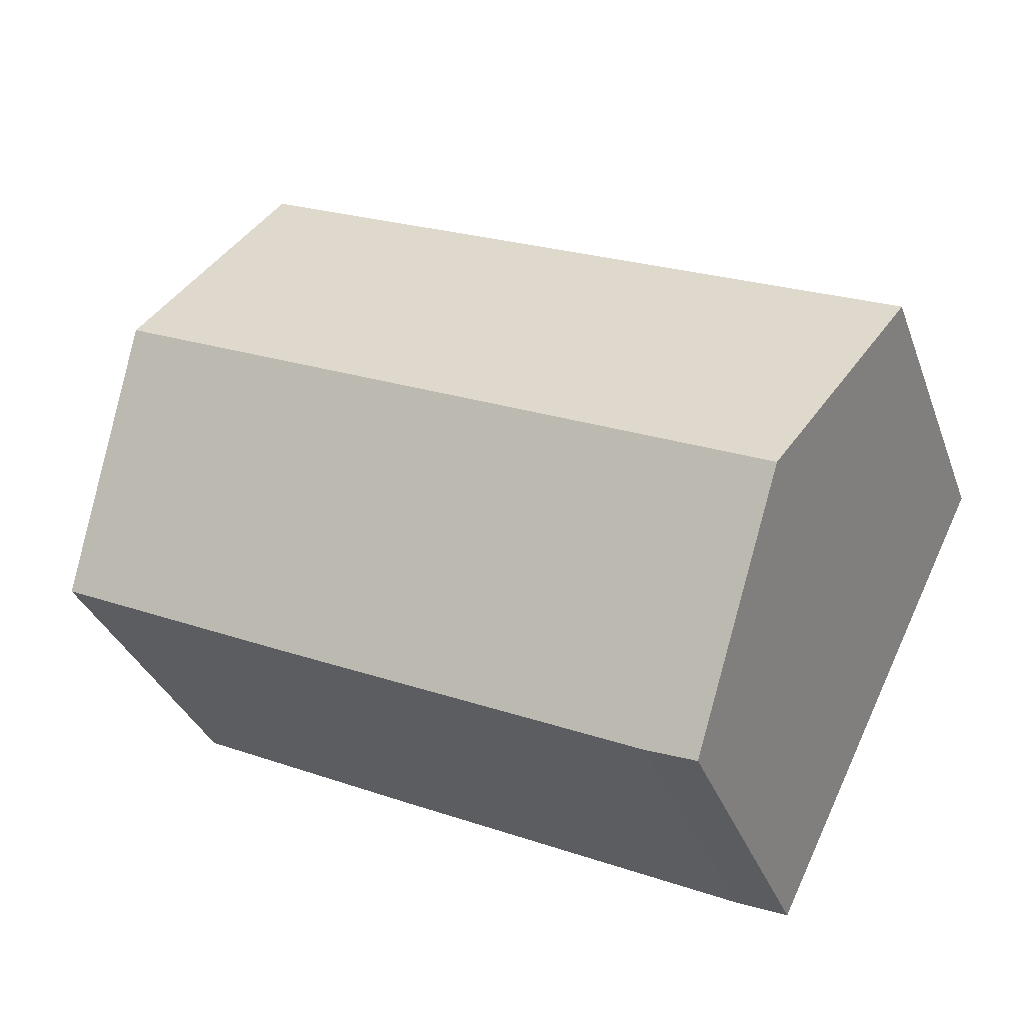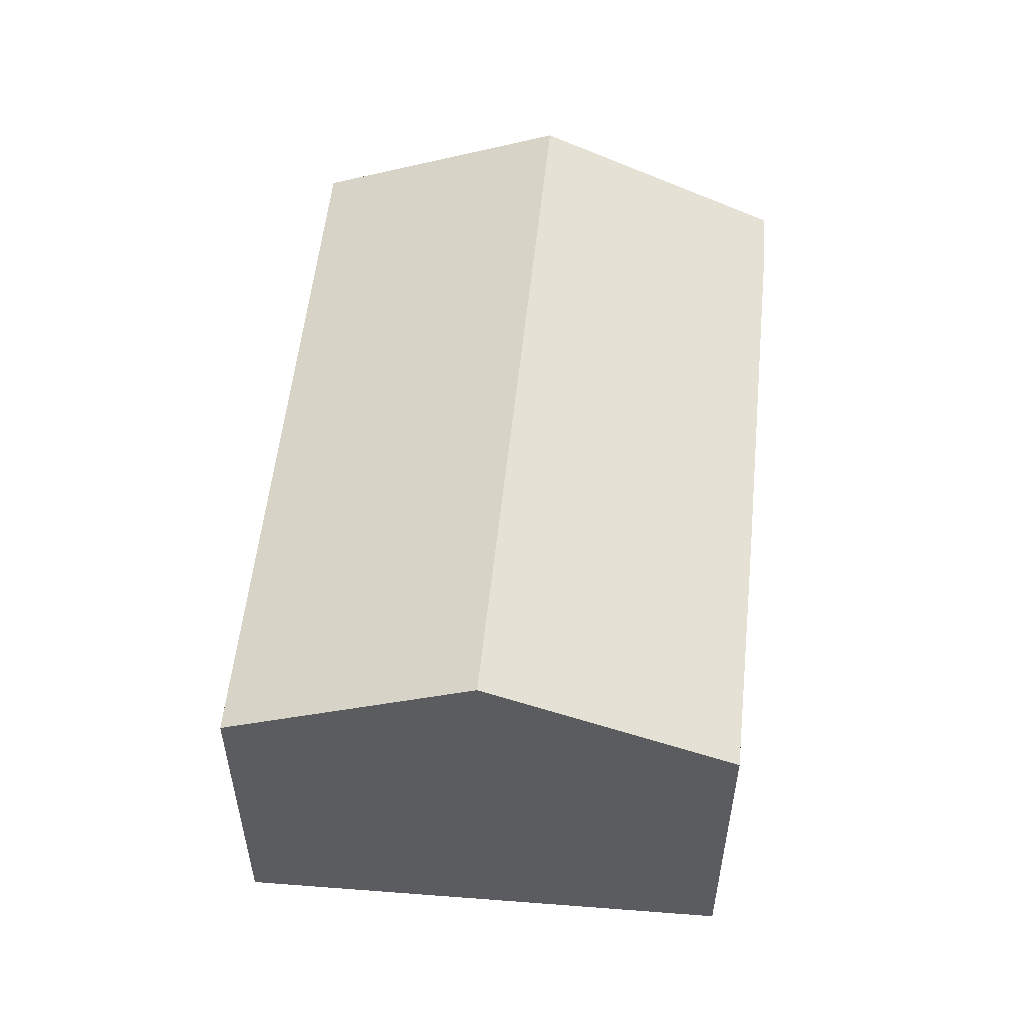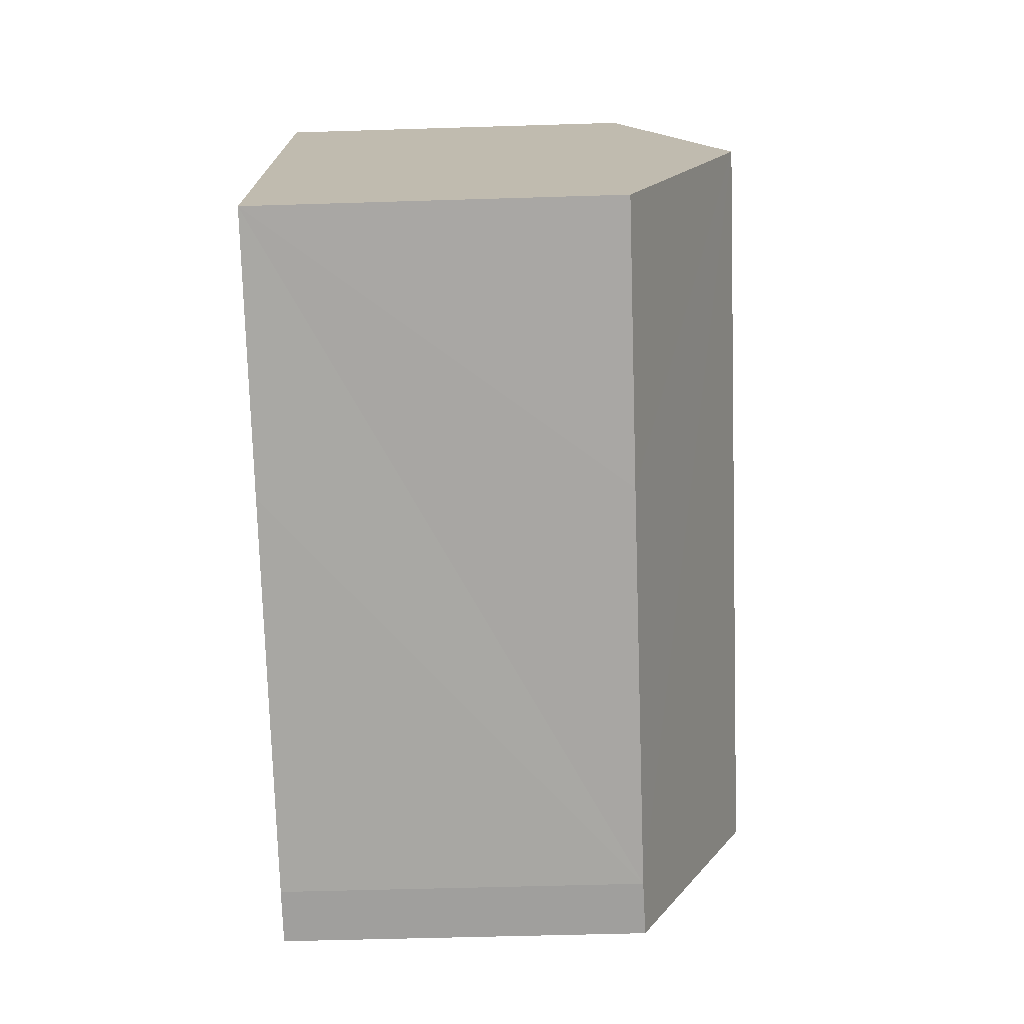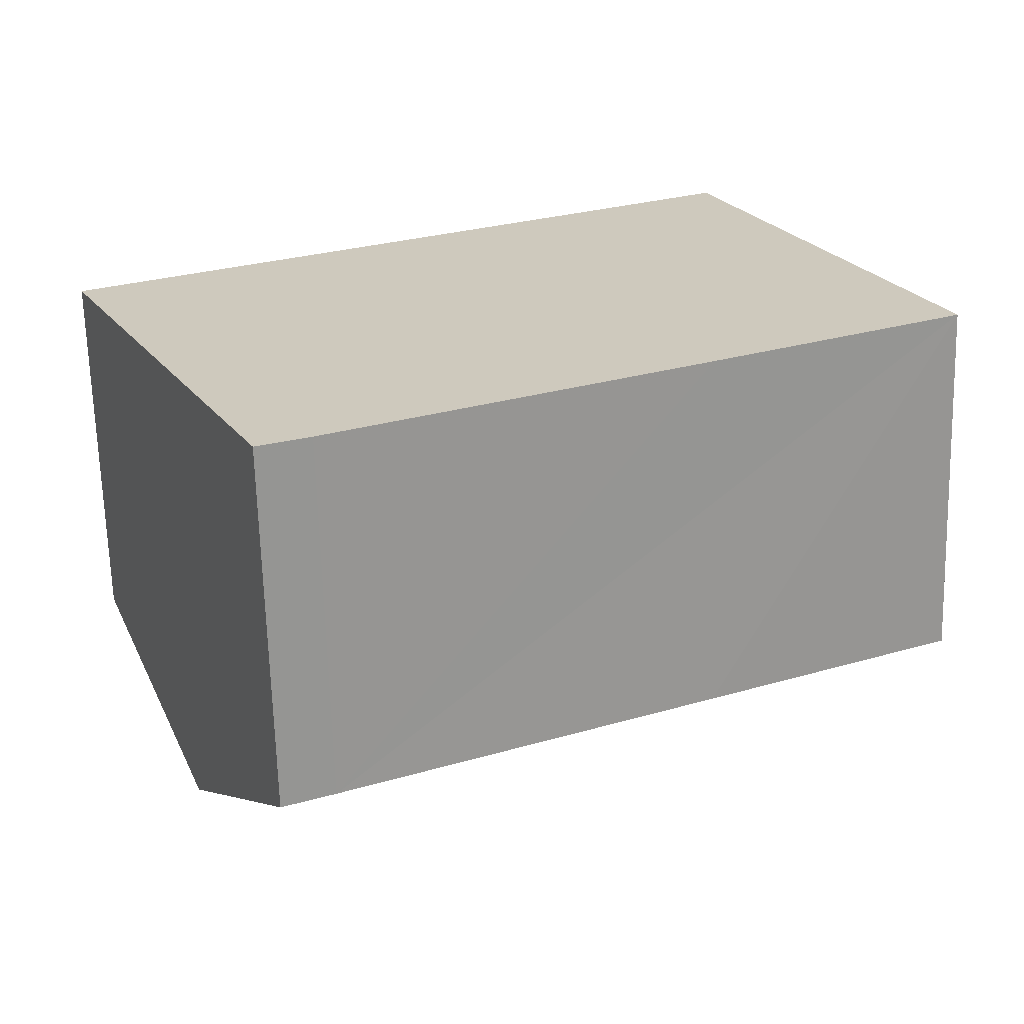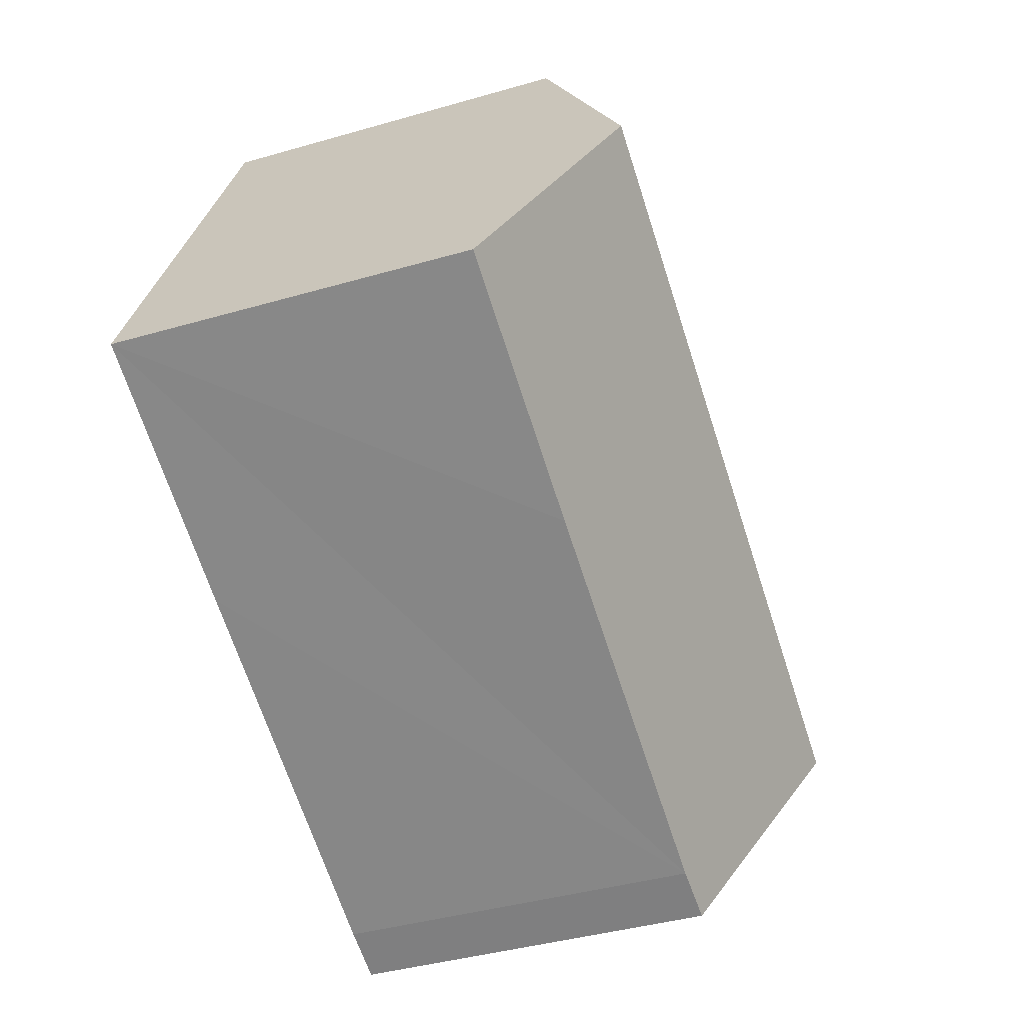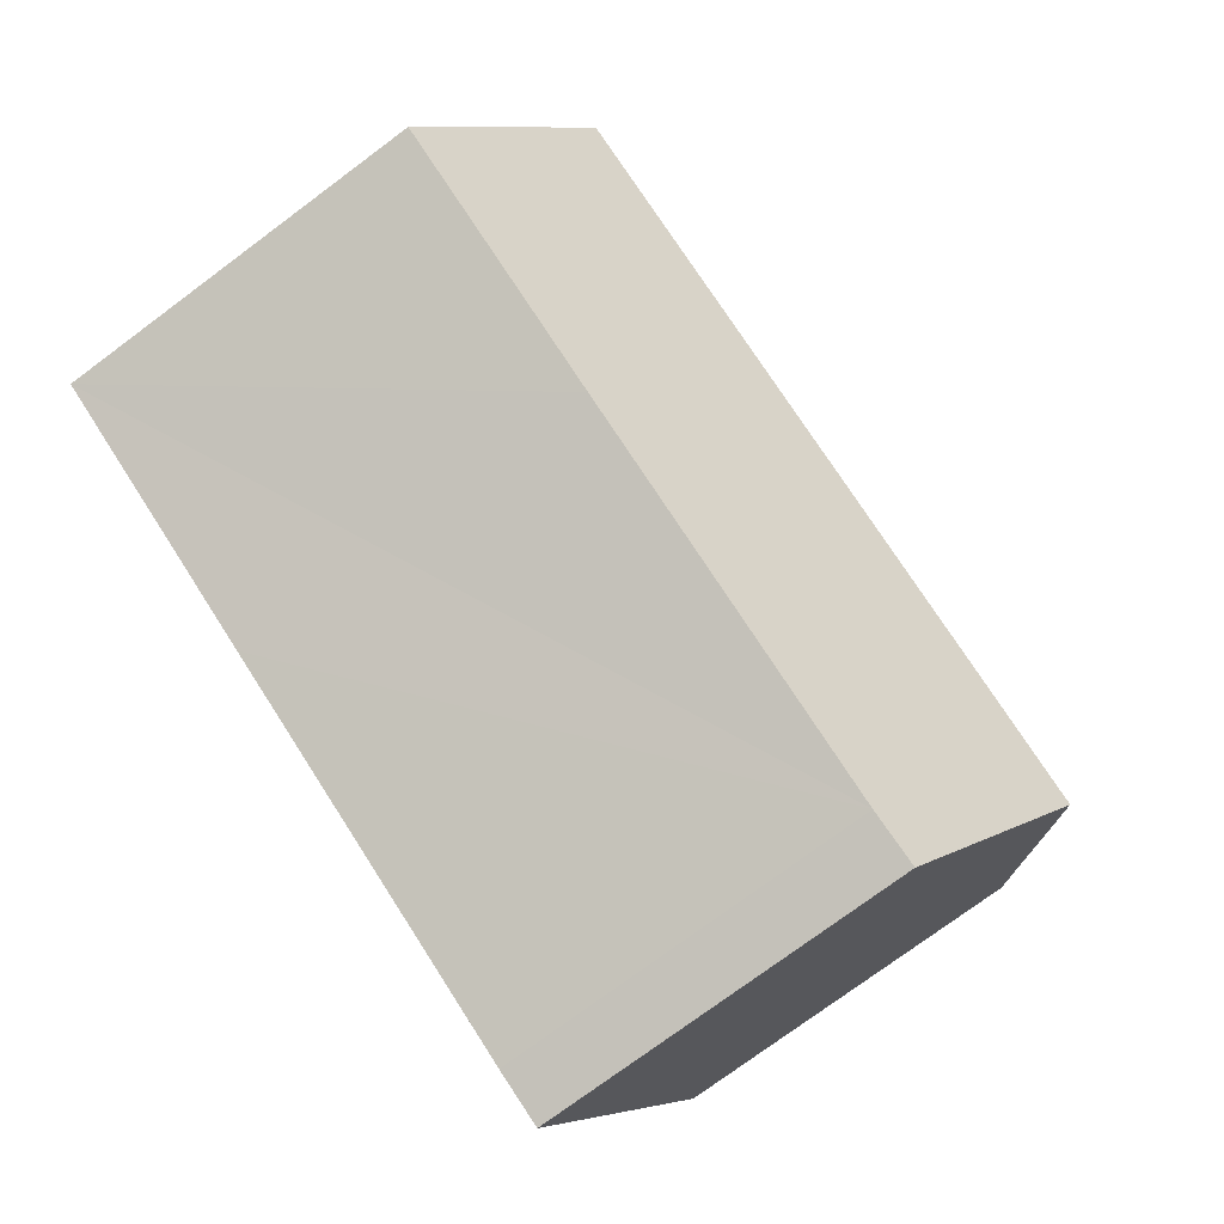
<metadata>
{"format":"obj","ext":"obj","renderer":"f3d","projection":"perspective","resolution":1024,"background":"white","views":[{"elev":-33.5,"azim":-161.5,"up":"+Z"},{"elev":55.0,"azim":70.7,"up":"+Y"},{"elev":-49.5,"azim":92.0,"up":"+Z"},{"elev":-67.0,"azim":1.6,"up":"+Z"},{"elev":-40.0,"azim":109.7,"up":"+Z"},{"elev":-75.8,"azim":126.6,"up":"+Z"}]}
</metadata>
<code>
v  4.04 2.243 -1.715
v  4.938 2.944 0.522
v  5.602 2.245 -0.973
v  1.749 2.247 -2.787
v  1.431 2.255 -2.916
v  0.721 2.944 -1.469
v  4.274 2.245 2.018
v  0 2.245 1.375e-16
v  1.431 1.786e-16 -2.916
v  0.721 8.995e-17 -1.469
v  0 0 0
v  4.274 -1.236e-16 2.018
v  4.938 -3.196e-17 0.522
v  5.602 5.958e-17 -0.973
v  1.749 1.707e-16 -2.787
v  4.04 1.05e-16 -1.715
g defaultobject
f 1 2 3
f 2 1 4
f 2 4 5
f 2 5 6
f 7 6 8
f 6 7 2
f 9 6 5
f 6 9 8
f 8 9 10
f 8 10 11
f 11 7 8
f 7 11 12
f 12 2 7
f 2 12 3
f 3 12 13
f 3 13 14
f 4 9 5
f 9 4 15
f 14 1 3
f 1 14 4
f 4 14 16
f 4 16 15
f 10 12 11
f 12 10 13
f 13 10 9
f 13 9 14
f 14 9 15
f 14 15 16

</code>
